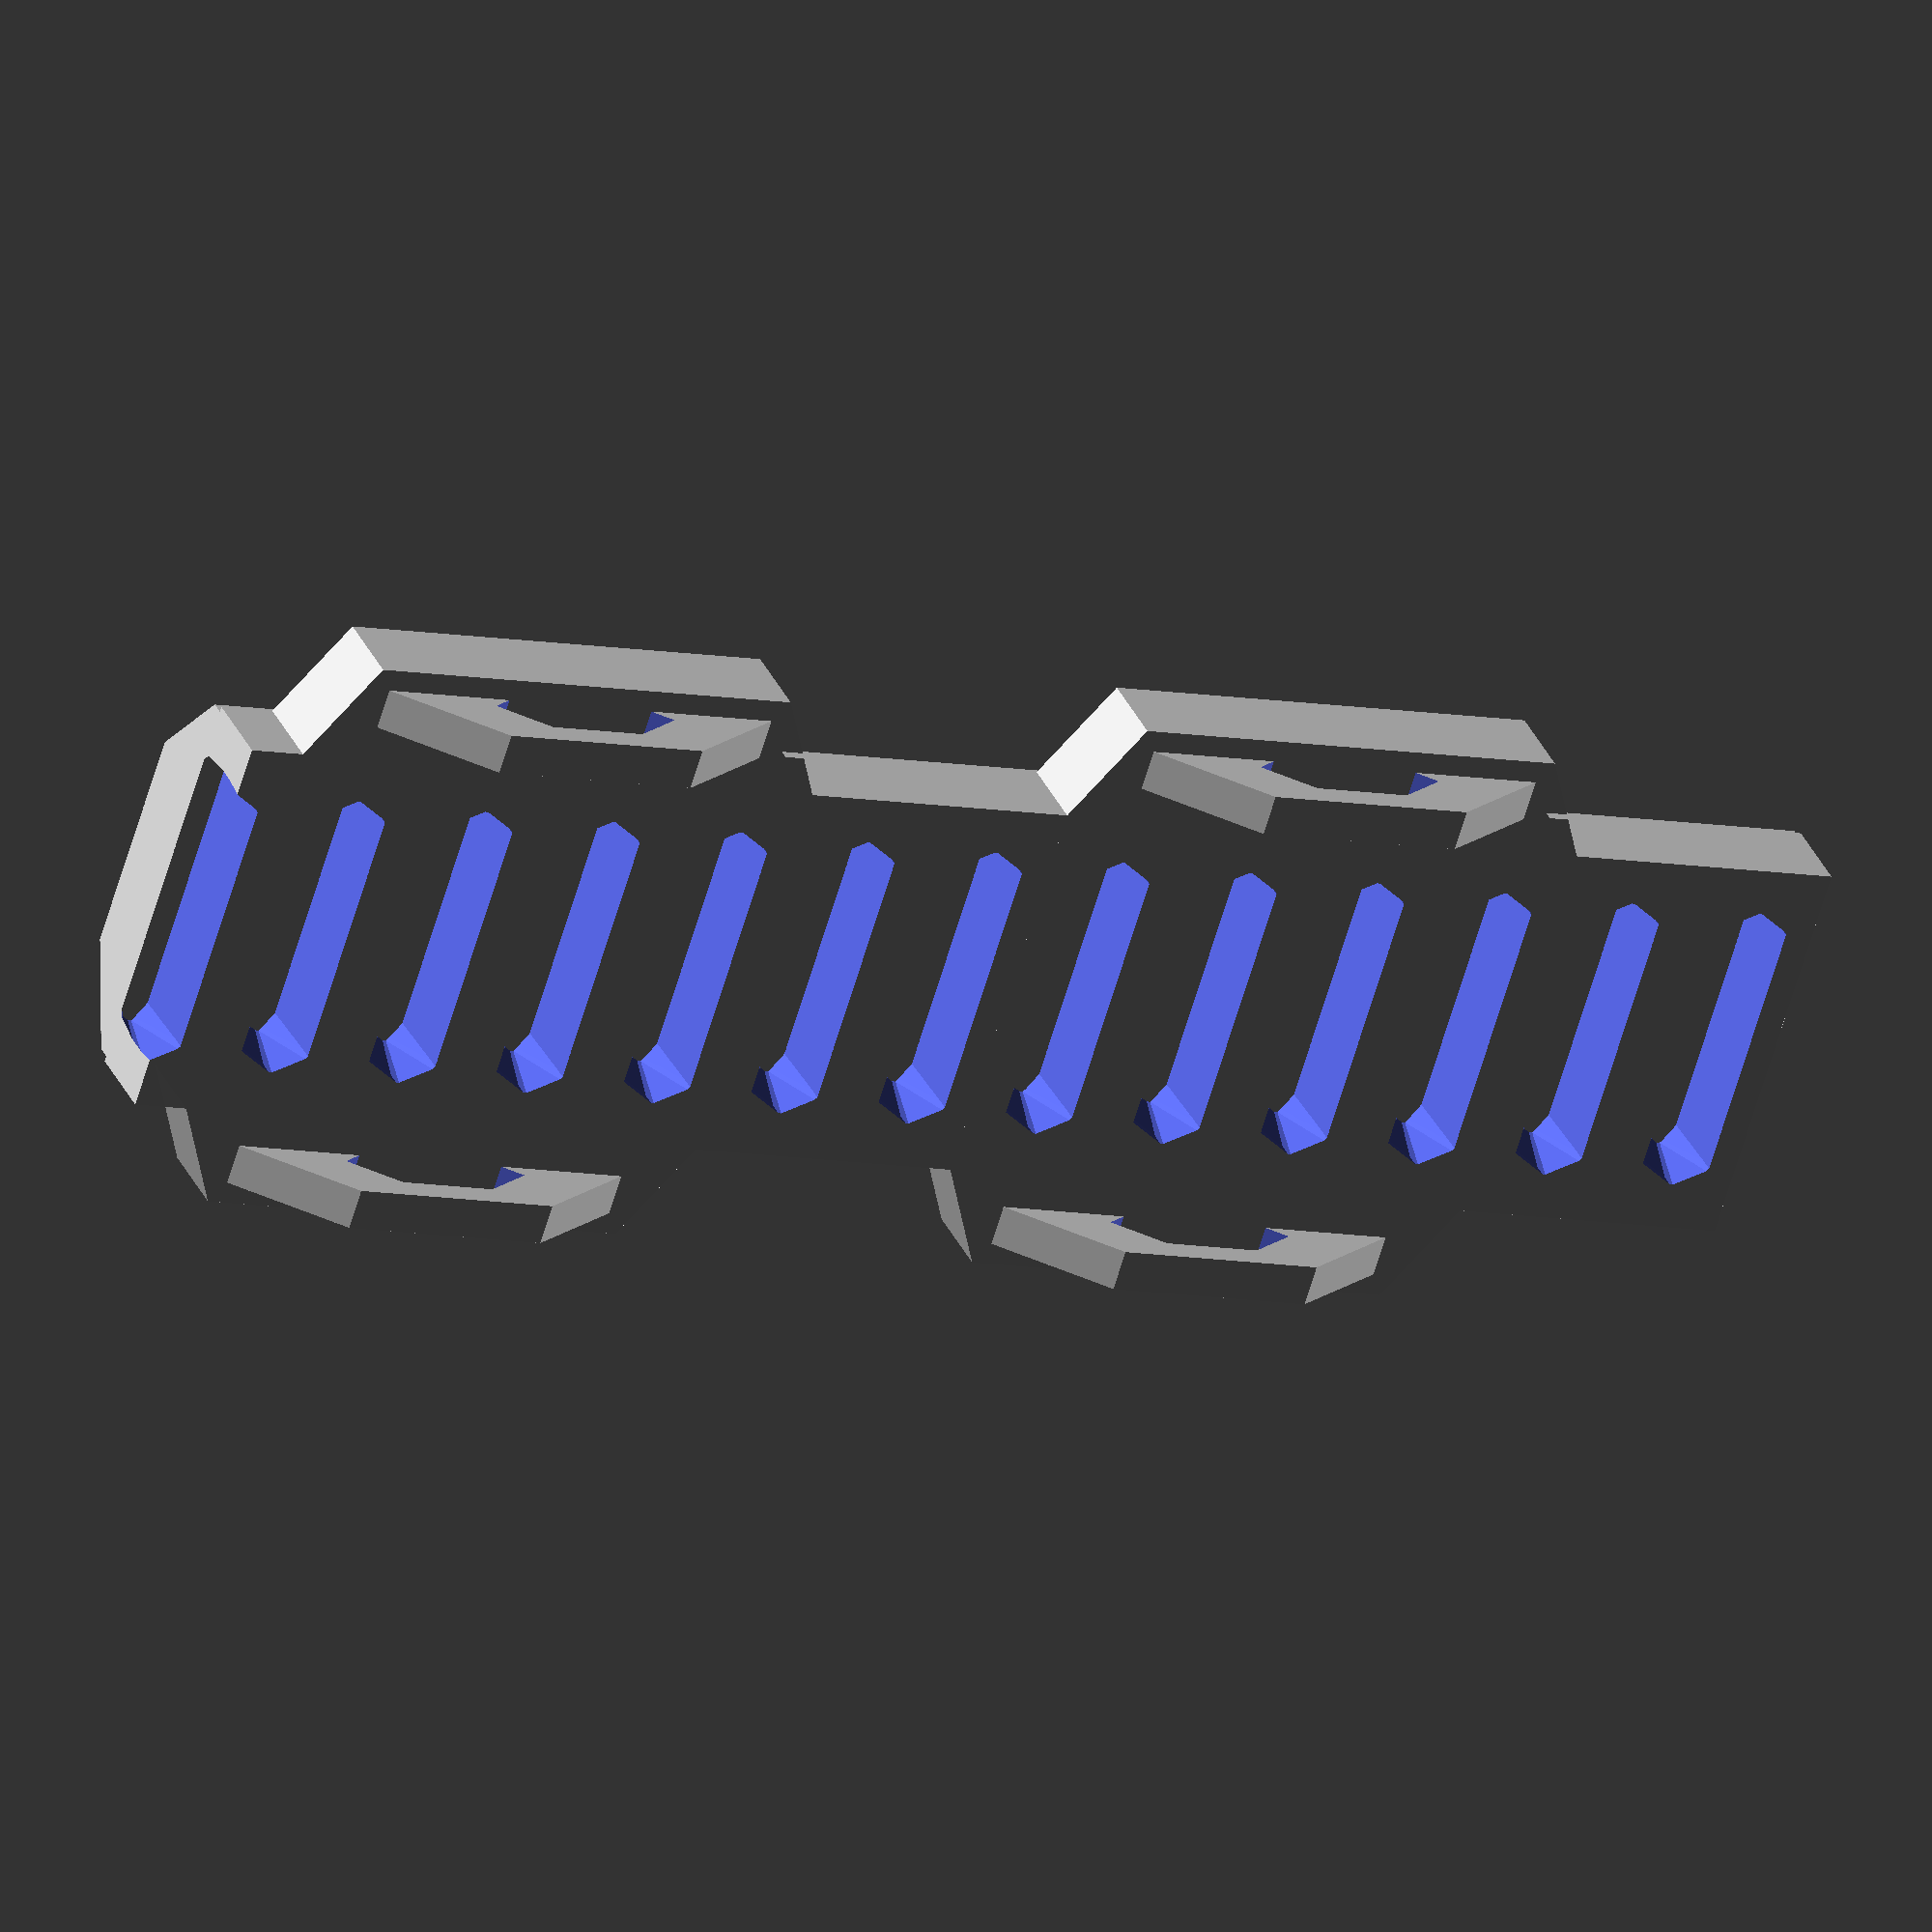
<openscad>

// Module names are of the form poly_<inkscape-path-id>().  As a result,
// you can associate a polygon in this OpenSCAD program with the corresponding
// SVG element in the Inkscape document by looking for the XML element with
// the attribute id="inkscape-path-id".

// fudge value is used to ensure that subtracted solids are a tad taller
// in the z dimension than the polygon being subtracted from.  This helps
// keep the resulting .stl file manifold.
fudge = 0.1;


hull() {
   translate([-4,0,0]) cube([8,3,62]);
   translate([-7,0,0]) cube([14,0.5,62]);
}
ladder();


module ladder(mult=2) {
   for (i=[0:mult-1]) {
      translate([0,0,30*i]) {
         translate([-10,-3,20]) scale([1,1,2.5]) rotate([0,90,0]) difference() { 
            cylinder($fn=6,r=3,h=1.5);
            translate([0,-0.5,0]) cylinder($fn=6,r=1.4,h=1.6);
         }
         translate([8.5,-3,20]) scale([1,1,2.5]) rotate([0,90,0]) difference() { 
            cylinder($fn=6,r=3,h=1.5);
            translate([0,-0.5,0]) cylinder($fn=6,r=1.4,h=1.6);
         }
         difference() {
            ladderOutline(h=3);
            for (j=[0:6]) {
               translate([0,0.5,j*5 + 2.3]) rotate([90,0,0]) {
                  hull() {
                     translate([-4,0,3]) cylinder($fn=6,r=1.5,h=1);
                     translate([4,0,3])  cylinder($fn=6,r=1.5,h=1);
                     translate([-4,-0.8,0]) scale([1,0.3,1]) cylinder($fn=6,r=1.5,h=0.5);
                     translate([4,-0.8,0])  scale([1,0.3,1]) cylinder($fn=6,r=1.5,h=0.5);
                  }
               }
            }
         }
      }
   }
}

module ladderOutline(h)
{
   translate([0,0,16]) rotate([90,0,0]) scale([0.9 * 25.4/90, -25.4/90, 1])
      linear_extrude(height=h)
	 polygon([[-28.346456,21.259835],
                  [-42.519684,14.173235],
                  [-42.519684,-42.519705],
                  [-28.346456,-49.606315],
                  [-28.346456,-56.692935],
                  [28.346457,-56.692935],
                  [28.346457,-49.606315],
                  [42.519685,-42.519705],
                  [42.519685,14.173235],
                  [28.346457,21.259835],
                  [28.346457,56.692935],
                  [-28.346456,56.692935]]);
}

</openscad>
<views>
elev=189.0 azim=128.5 roll=117.1 proj=o view=solid
</views>
